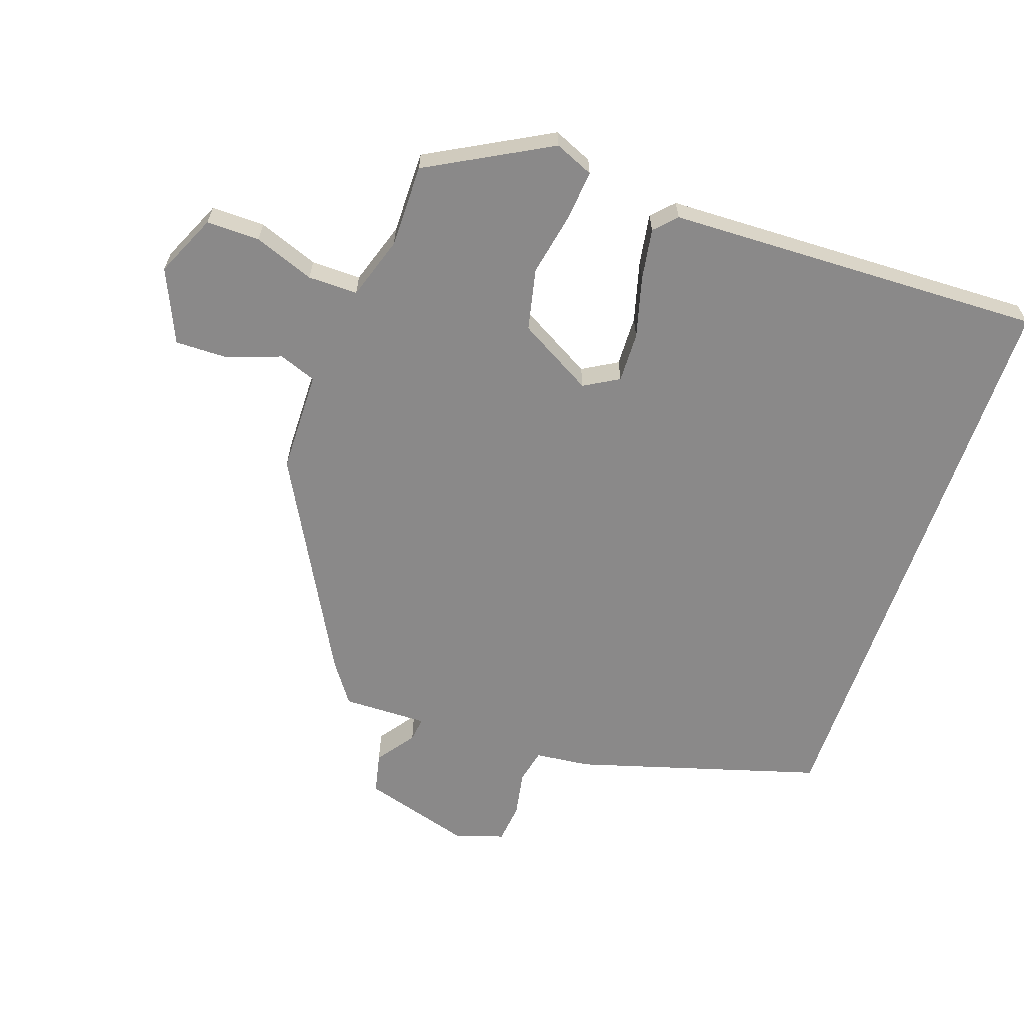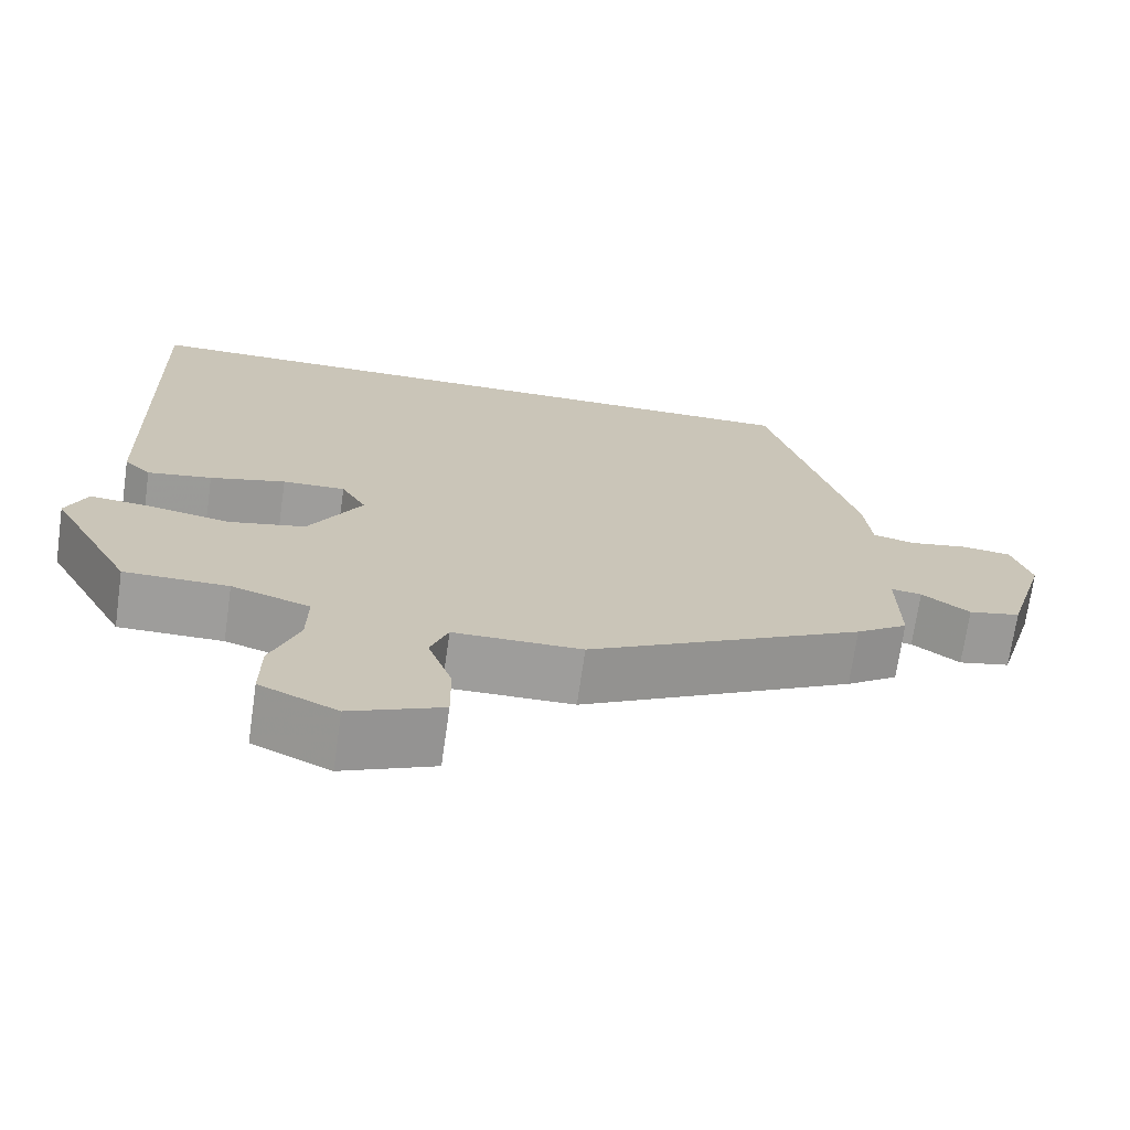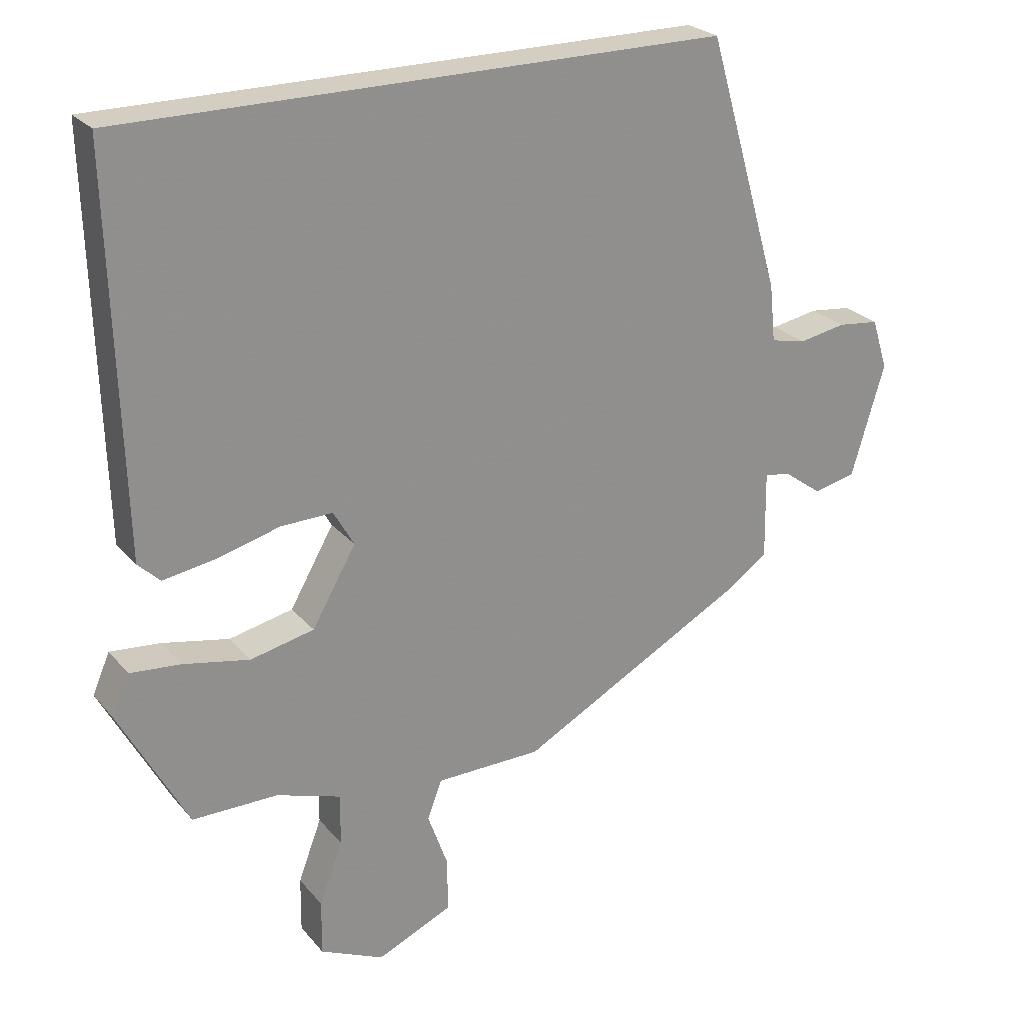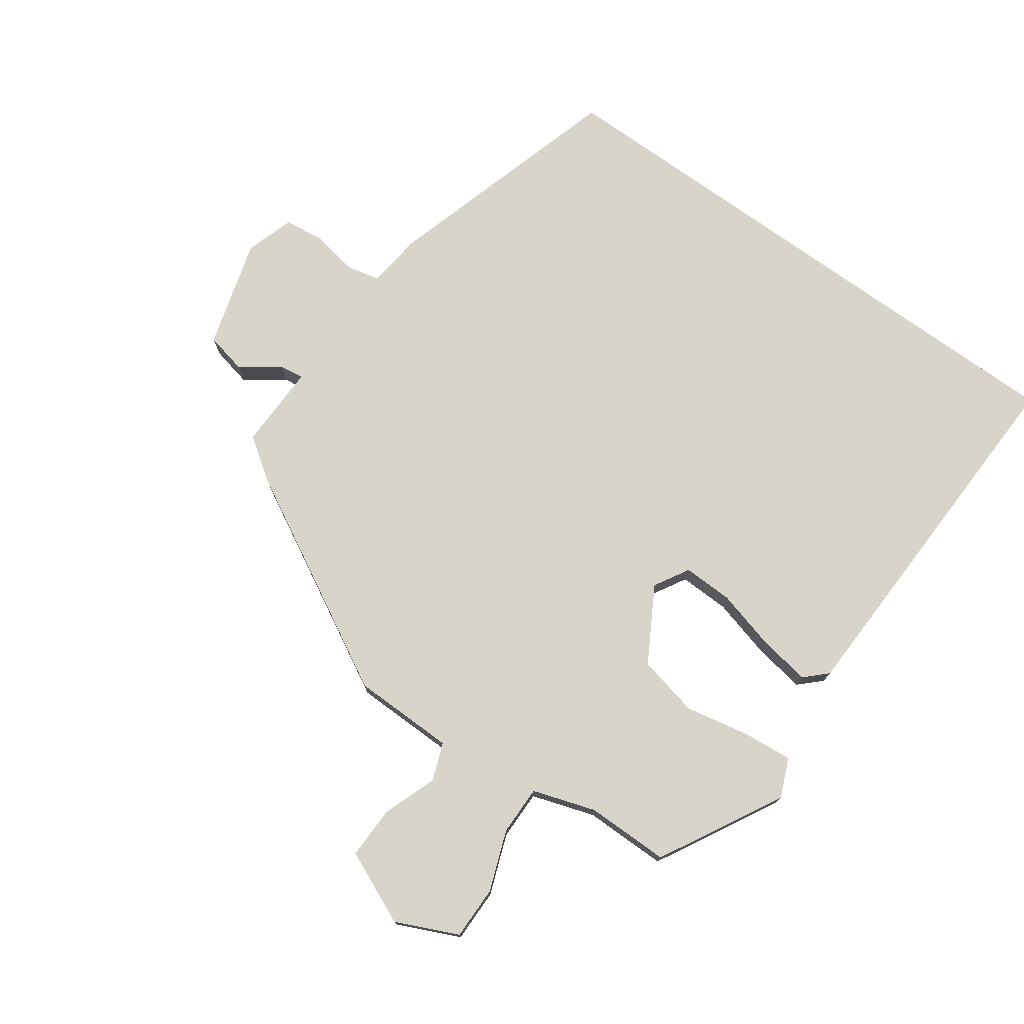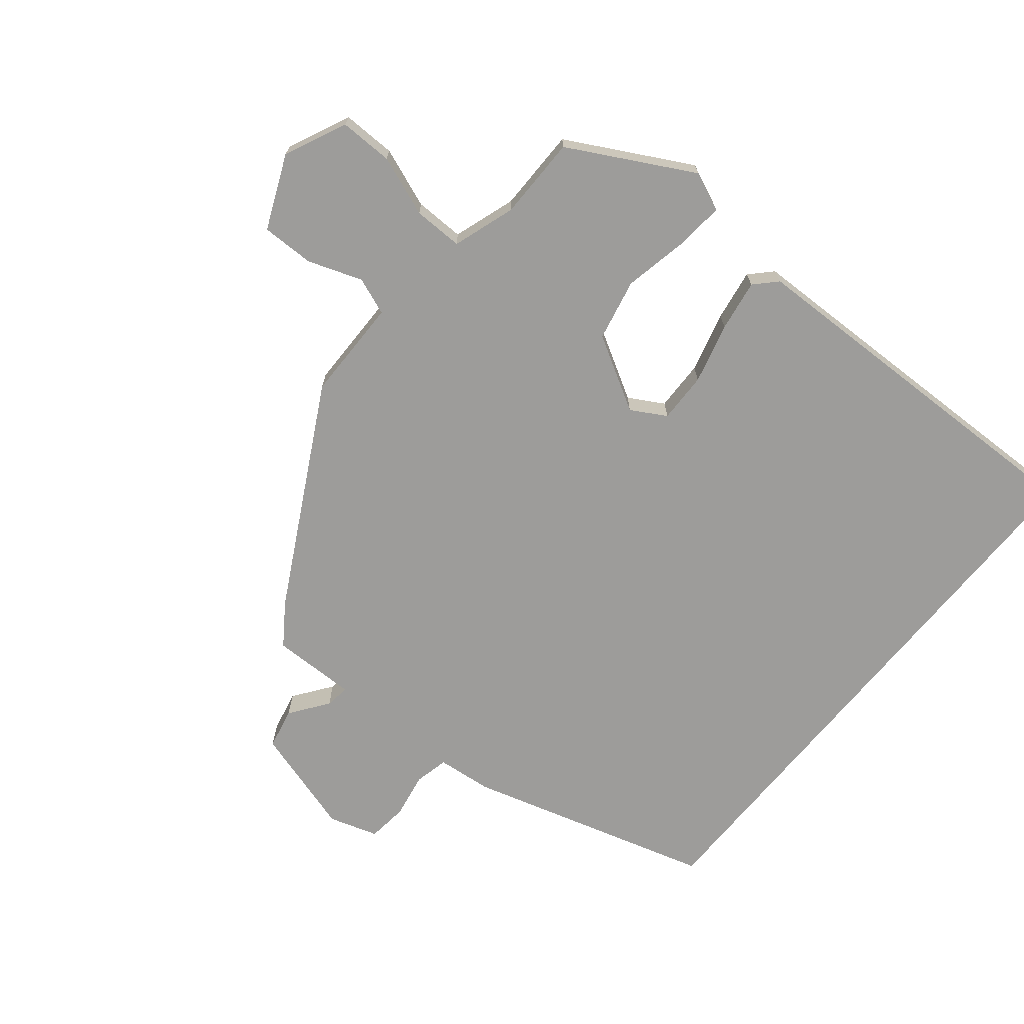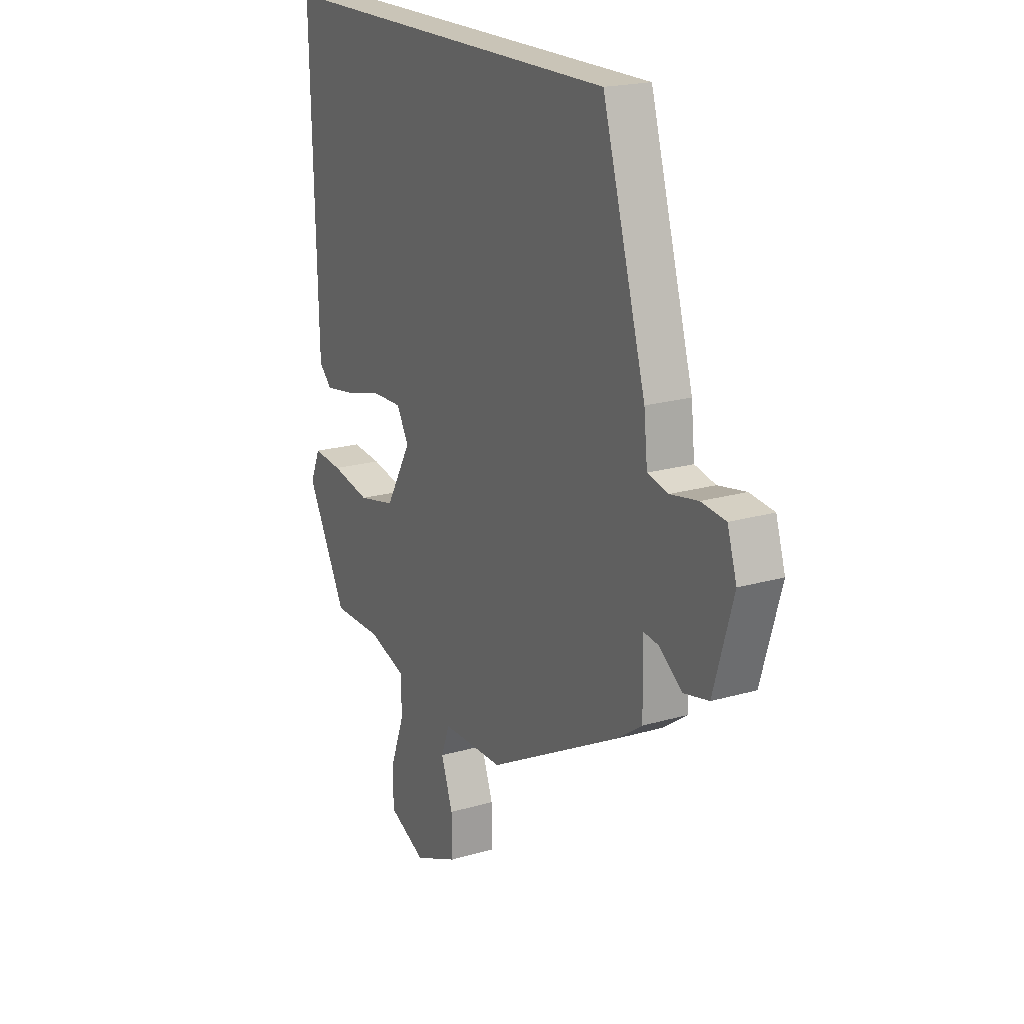
<metadata>
{"format":"obj","ext":"obj","renderer":"f3d","projection":"perspective","resolution":1024,"background":"white","views":[{"elev":-63.3,"azim":-108.8,"up":"+Y"},{"elev":-70.5,"azim":-8.1,"up":"+Z"},{"elev":24.9,"azim":-30.0,"up":"+Z"},{"elev":75.4,"azim":-144.3,"up":"+Y"},{"elev":-70.2,"azim":-129.4,"up":"+Y"},{"elev":19.9,"azim":61.7,"up":"+Z"}]}
</metadata>
<code>
v -0.507 0.07 0.5
v 0.397 0.07 0.5
v 0.508 0.07 0.119
v 0.517 0.07 0.033
v 0.57 0.07 0.021
v 0.641 0.07 0.034
v 0.703 0.07 0.027
v 0.727 0.07 -0.049
v 0.677 0.07 -0.218
v 0.613 0.07 -0.232
v 0.554 0.07 -0.189
v 0.516 0.07 -0.184
v 0.518 0.07 -0.316
v 0.454 0.07 -0.361
v 0.113 0.07 -0.545
v -0.046 0.07 -0.547
v -0.068 0.07 -0.605
v -0.038 0.07 -0.689
v -0.037 0.07 -0.771
v -0.151 0.07 -0.821
v -0.247 0.07 -0.777
v -0.246 0.07 -0.694
v -0.211 0.07 -0.601
v -0.21 0.07 -0.524
v -0.307 0.07 -0.492
v -0.436 0.07 -0.492
v -0.539 0.07 -0.301
v -0.513 0.07 -0.241
v -0.437 0.07 -0.248
v -0.337 0.07 -0.268
v -0.241 0.07 -0.247
v -0.175 0.07 -0.132
v -0.206 0.07 -0.078
v -0.284 0.07 -0.08
v -0.378 0.07 -0.105
v -0.458 0.07 -0.118
v -0.491 0.07 -0.086
v -0.507 0 0.5
v 0.397 0 0.5
v 0.508 0 0.119
v 0.517 0 0.033
v 0.57 0 0.021
v 0.641 0 0.034
v 0.703 0 0.027
v 0.727 0 -0.049
v 0.677 0 -0.218
v 0.613 0 -0.232
v 0.554 0 -0.189
v 0.516 0 -0.184
v 0.518 0 -0.316
v 0.454 0 -0.361
v 0.113 0 -0.545
v -0.046 0 -0.547
v -0.068 0 -0.605
v -0.038 0 -0.689
v -0.037 0 -0.771
v -0.151 0 -0.821
v -0.247 0 -0.777
v -0.246 0 -0.694
v -0.211 0 -0.601
v -0.21 0 -0.524
v -0.307 0 -0.492
v -0.436 0 -0.492
v -0.539 0 -0.301
v -0.513 0 -0.241
v -0.437 0 -0.248
v -0.337 0 -0.268
v -0.241 0 -0.247
v -0.175 0 -0.132
v -0.206 0 -0.078
v -0.284 0 -0.08
v -0.378 0 -0.105
v -0.458 0 -0.118
v -0.491 0 -0.086
f 37 1 2
f 36 37 2
f 35 36 2
f 34 35 2
f 2 3 4
f 34 2 4
f 33 34 4
f 32 33 4 5
f 6 7 8
f 5 6 8
f 32 5 8
f 31 32 8
f 30 31 8
f 28 29 30
f 27 28 30
f 26 27 30
f 25 26 30
f 24 25 30 8
f 23 24 8
f 21 22 23
f 20 21 23
f 19 20 23
f 18 19 23
f 17 18 23
f 16 17 23
f 14 15 16
f 13 14 16
f 12 13 16
f 12 16 23
f 8 9 10 11
f 8 11 12
f 8 12 23
f 39 38 74
f 39 74 73
f 39 73 72
f 39 72 71
f 41 40 39
f 41 39 71
f 41 71 70
f 42 41 70 69
f 45 44 43
f 45 43 42
f 45 42 69
f 45 69 68
f 45 68 67
f 67 66 65
f 67 65 64
f 67 64 63
f 67 63 62
f 45 67 62 61
f 45 61 60
f 60 59 58
f 60 58 57
f 60 57 56
f 60 56 55
f 60 55 54
f 60 54 53
f 53 52 51
f 53 51 50
f 53 50 49
f 60 53 49
f 48 47 46 45
f 49 48 45
f 60 49 45
f 1 38 39 2
f 2 39 40 3
f 3 40 41 4
f 4 41 42 5
f 5 42 43 6
f 6 43 44 7
f 7 44 45 8
f 8 45 46 9
f 9 46 47 10
f 10 47 48 11
f 11 48 49 12
f 12 49 50 13
f 13 50 51 14
f 14 51 52 15
f 15 52 53 16
f 16 53 54 17
f 17 54 55 18
f 18 55 56 19
f 19 56 57 20
f 20 57 58 21
f 21 58 59 22
f 22 59 60 23
f 23 60 61 24
f 24 61 62 25
f 25 62 63 26
f 26 63 64 27
f 27 64 65 28
f 28 65 66 29
f 29 66 67 30
f 30 67 68 31
f 31 68 69 32
f 32 69 70 33
f 33 70 71 34
f 34 71 72 35
f 35 72 73 36
f 36 73 74 37
f 37 74 38 1

</code>
